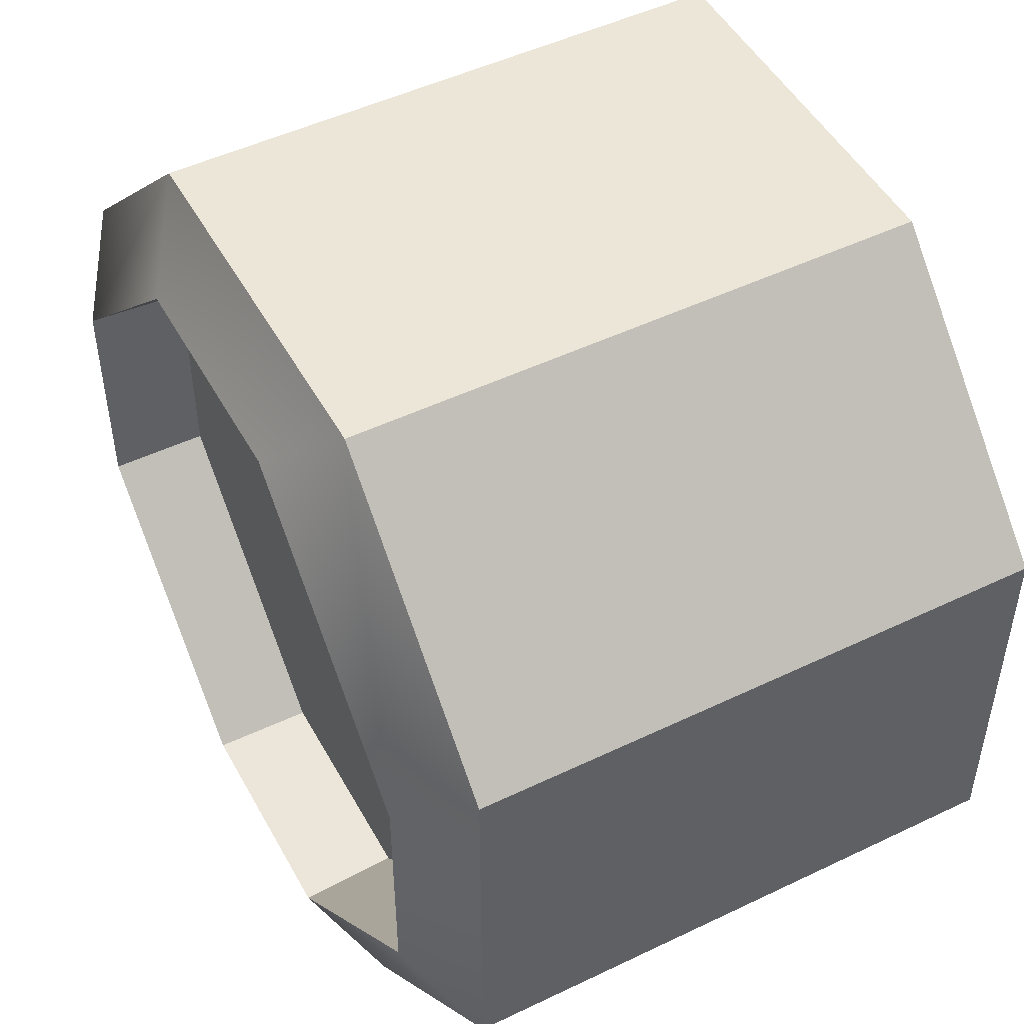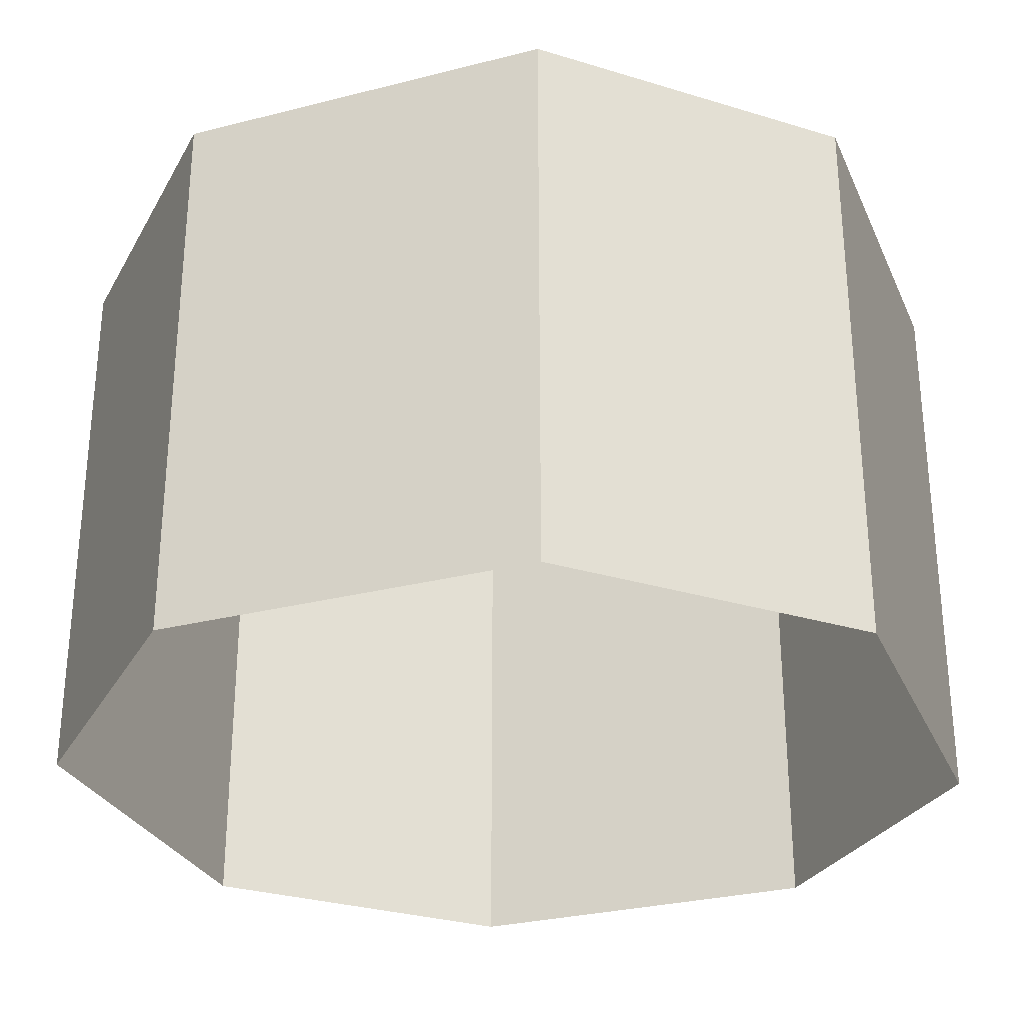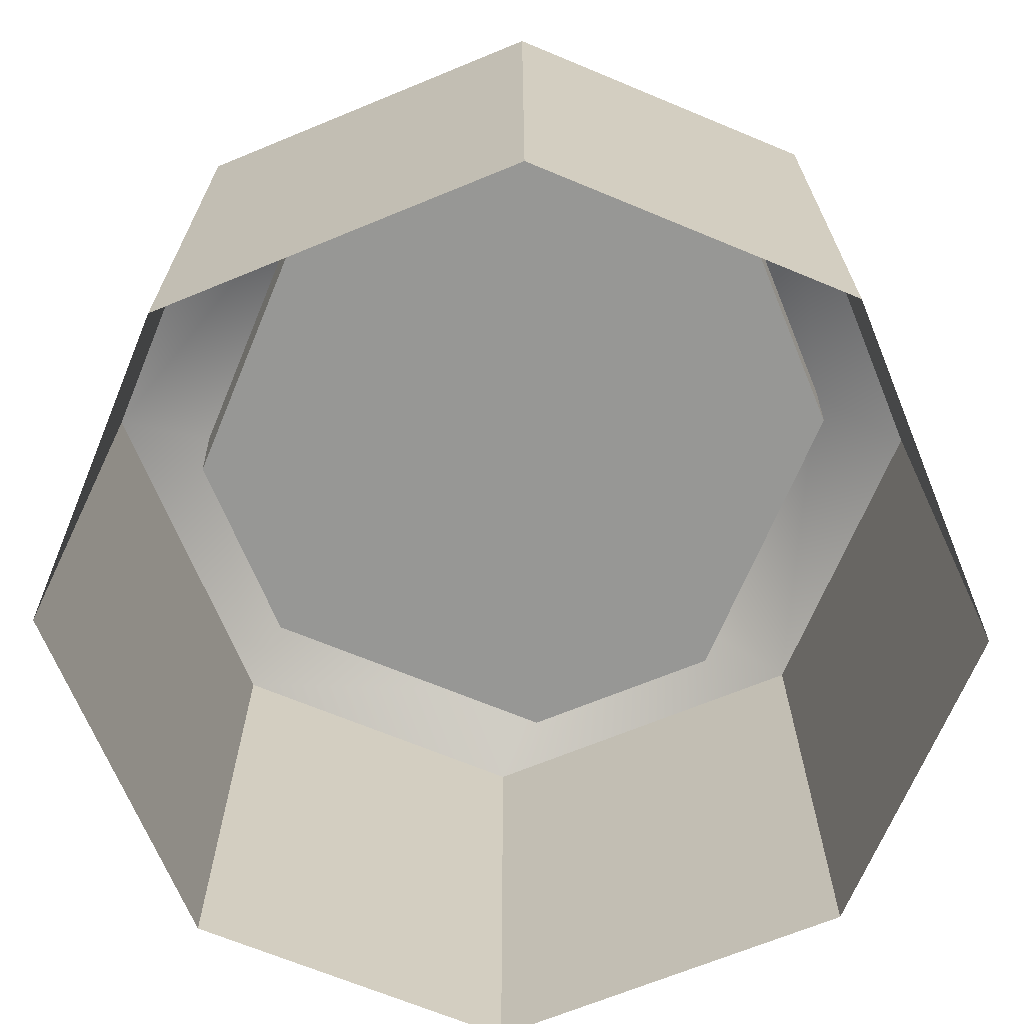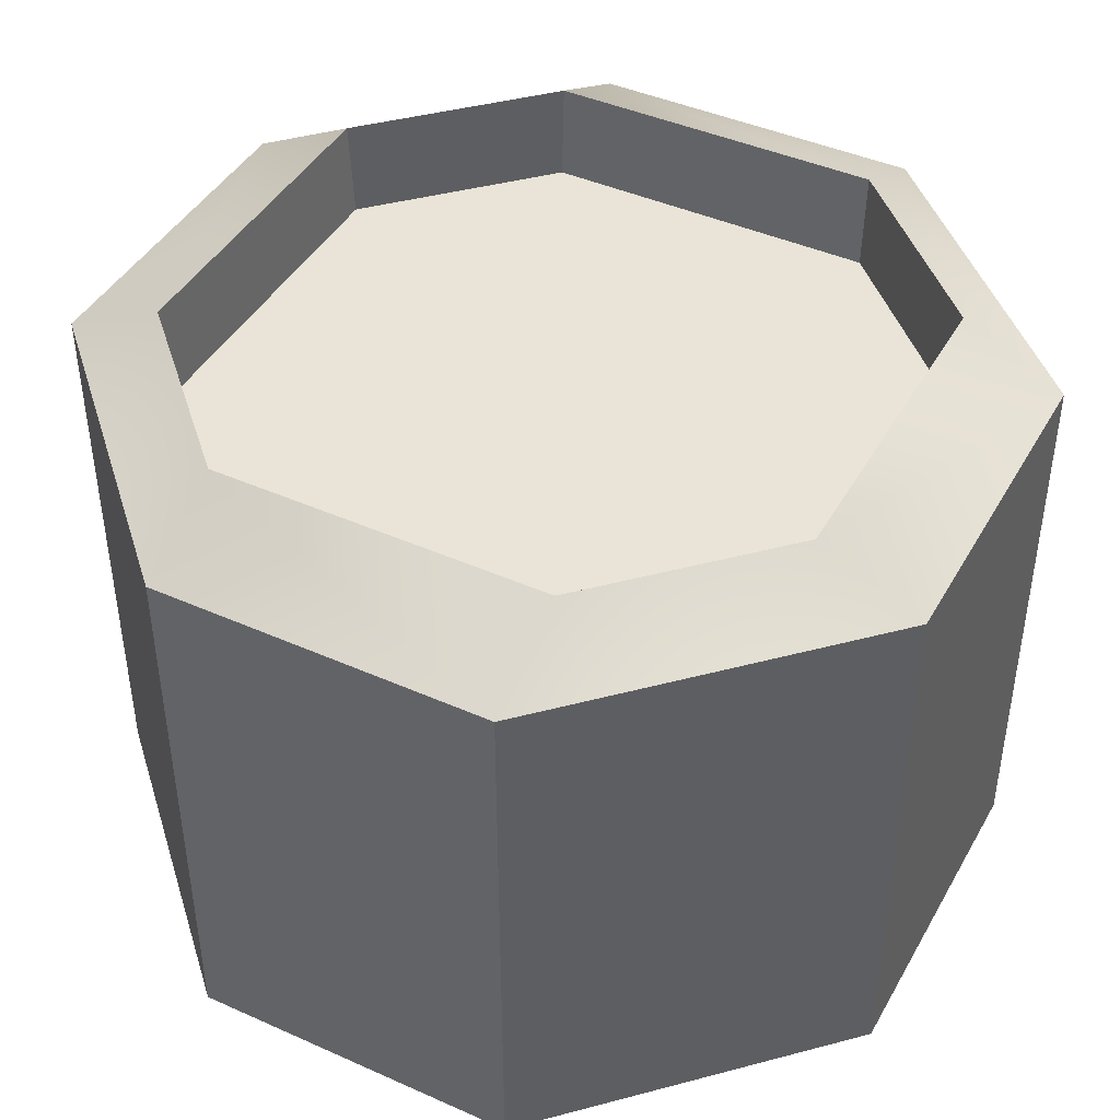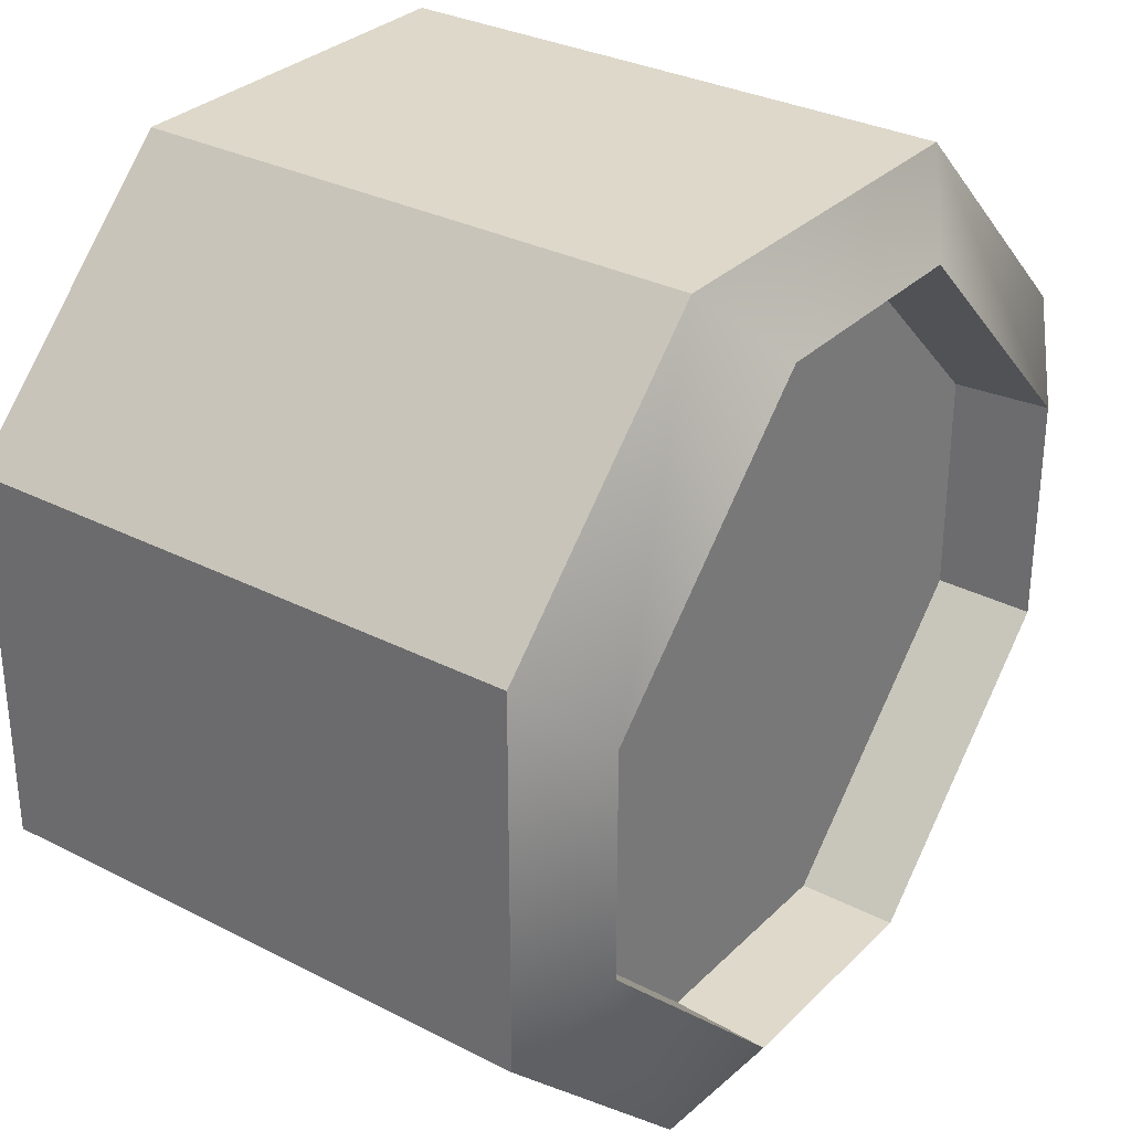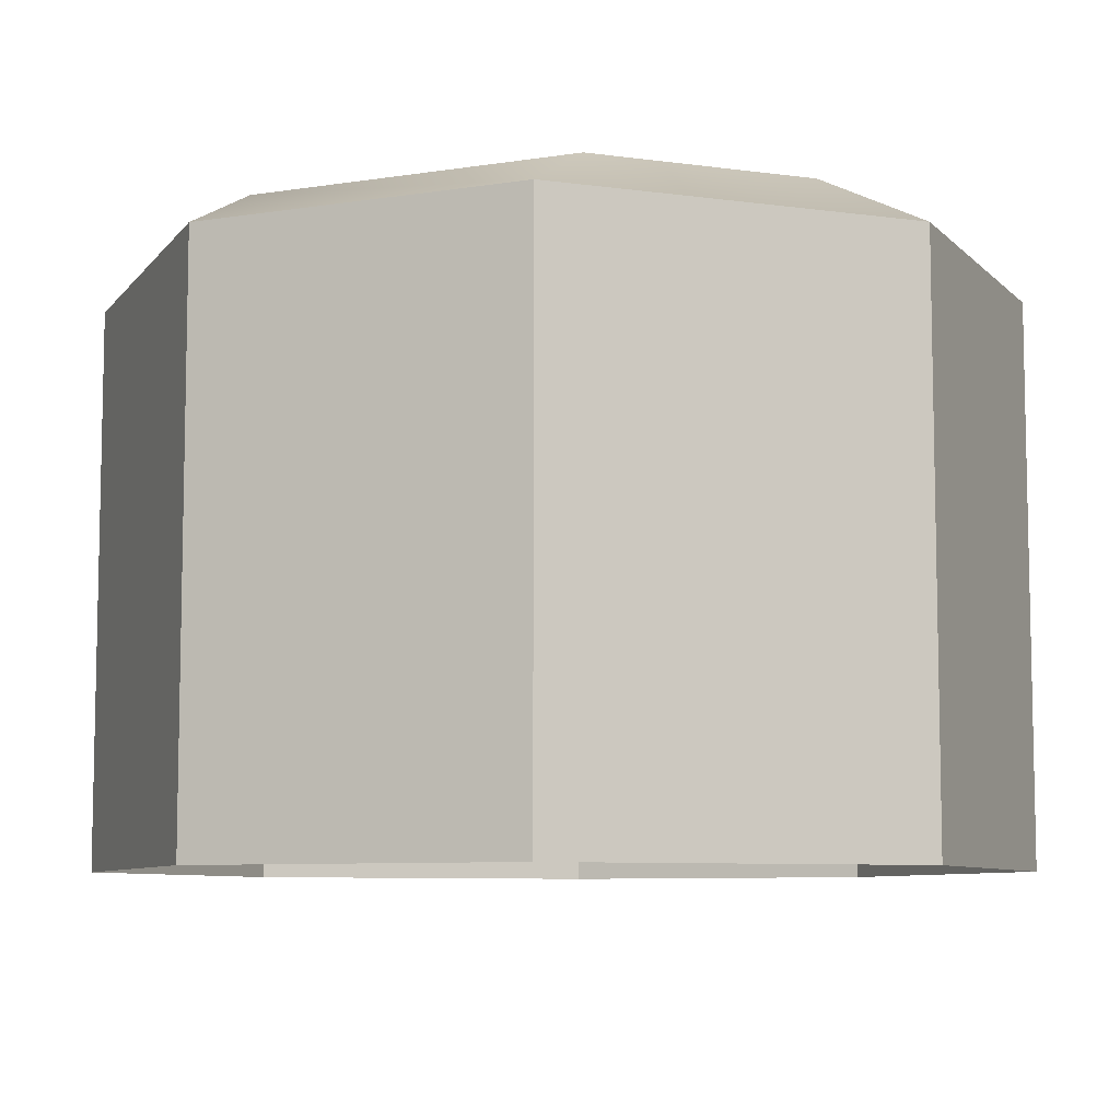
<metadata>
{"format":"obj","ext":"obj","renderer":"f3d","projection":"perspective","resolution":1024,"background":"white","views":[{"elev":49.2,"azim":-118.0,"up":"+Z"},{"elev":-29.3,"azim":-159.3,"up":"+Y"},{"elev":-68.1,"azim":112.4,"up":"+Y"},{"elev":43.4,"azim":162.7,"up":"+Y"},{"elev":31.0,"azim":126.3,"up":"+Z"},{"elev":-7.8,"azim":-111.1,"up":"+Y"}]}
</metadata>
<code>
o Cube_Cube.001
v 0.2204 0.6647 0.5
v -0.2204 -0.001937 0.5
v 0.2204 -0.001937 0.5
v 0.1303 0.6103 -0.4098
v -0.1338 0.7254 -0.4134
v -0.1303 0.6103 -0.4098
v 0.4098 0.6103 0.1303
v 0.4134 0.7254 -0.1338
v 0.4098 0.6103 -0.1303
v -0.4098 0.6103 -0.1303
v -0.4134 0.7254 0.1338
v -0.4098 0.6103 0.1303
v -0.1303 0.6103 0.4098
v 0.1338 0.7254 0.4134
v 0.1303 0.6103 0.4098
v -0.1338 0.7254 0.4134
v 0.4134 0.7254 0.1338
v 0.5 0.6647 -0.2204
v 0.1338 0.7254 -0.4134
v -0.2204 0.6647 -0.5
v 0.5 -0.001937 0.2204
v 0.5 -0.001937 -0.2204
v -0.4134 0.7254 -0.1338
v -0.5 0.6647 0.2204
v 0.2204 -0.001937 -0.5
v -0.2204 -0.001937 -0.5
v -0.2204 0.6647 0.5
v -0.5 -0.001937 0.2204
v -0.5 0.6647 -0.2204
v 0.2204 0.6647 -0.5
v 0.5 0.6647 0.2204
v -0.5 -0.001937 -0.2204
f 31 22 18
f 16 15 13
f 23 12 10
f 30 5 19
f 7 8 9
f 23 24 11
f 27 14 16
f 31 8 17
f 3 31 1
f 19 9 8
f 27 3 1
f 5 10 6
f 22 30 18
f 12 16 13
f 24 32 28
f 30 8 18
f 19 6 4
f 1 17 14
f 5 29 23
f 11 27 16
f 14 7 15
f 24 2 27
f 32 20 26
f 30 26 20
f 7 9 4
f 4 6 10
f 10 12 13
f 13 15 7
f 4 13 7
f 31 21 22
f 16 14 15
f 23 11 12
f 30 20 5
f 7 17 8
f 23 29 24
f 27 1 14
f 31 18 8
f 3 21 31
f 19 4 9
f 27 2 3
f 5 23 10
f 22 25 30
f 12 11 16
f 24 29 32
f 30 19 8
f 19 5 6
f 1 31 17
f 5 20 29
f 11 24 27
f 14 17 7
f 24 28 2
f 32 29 20
f 30 25 26
f 4 10 13

</code>
